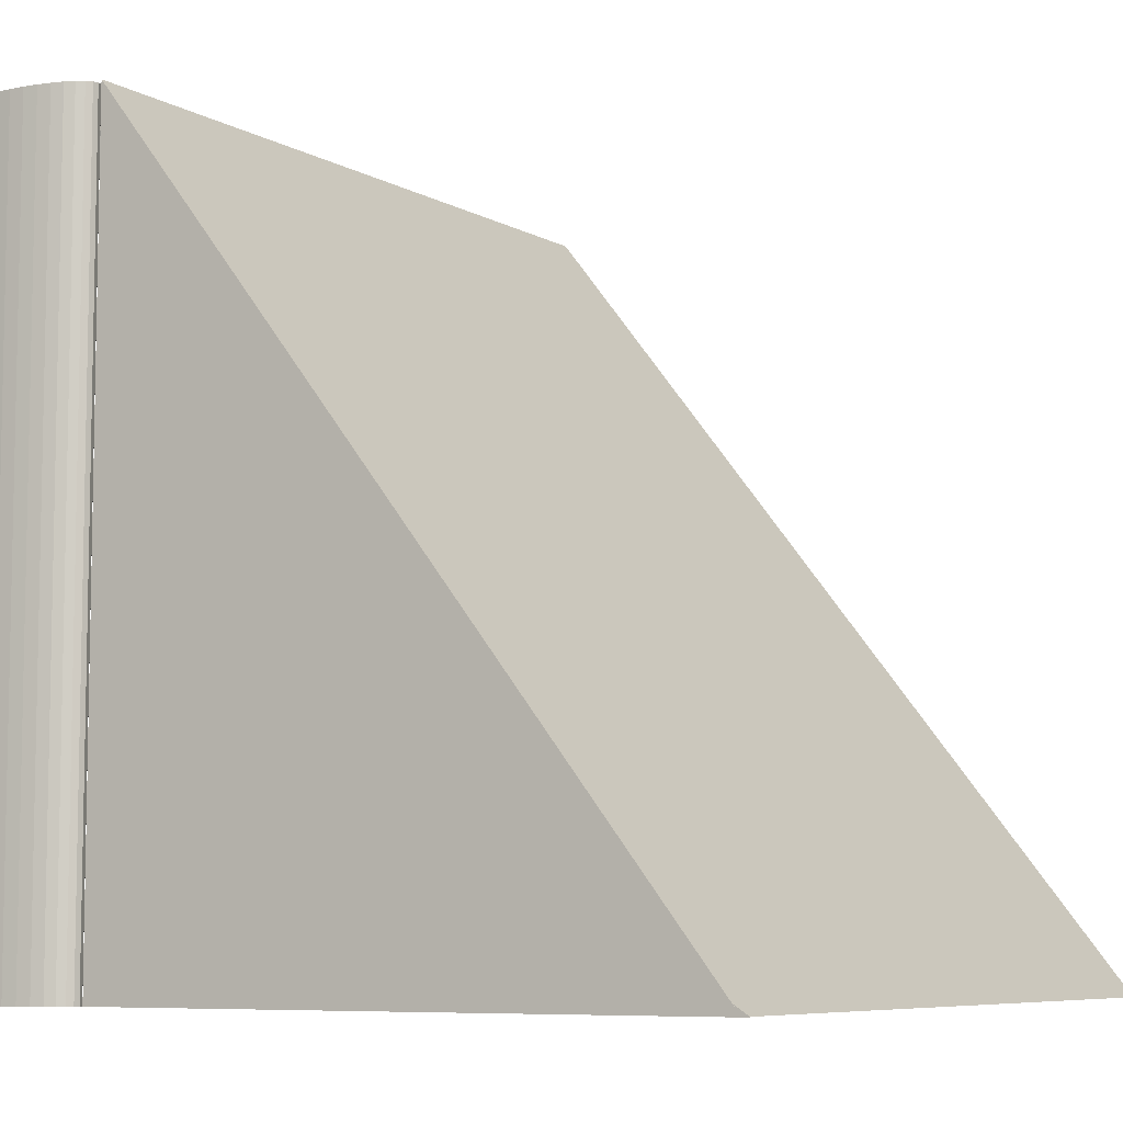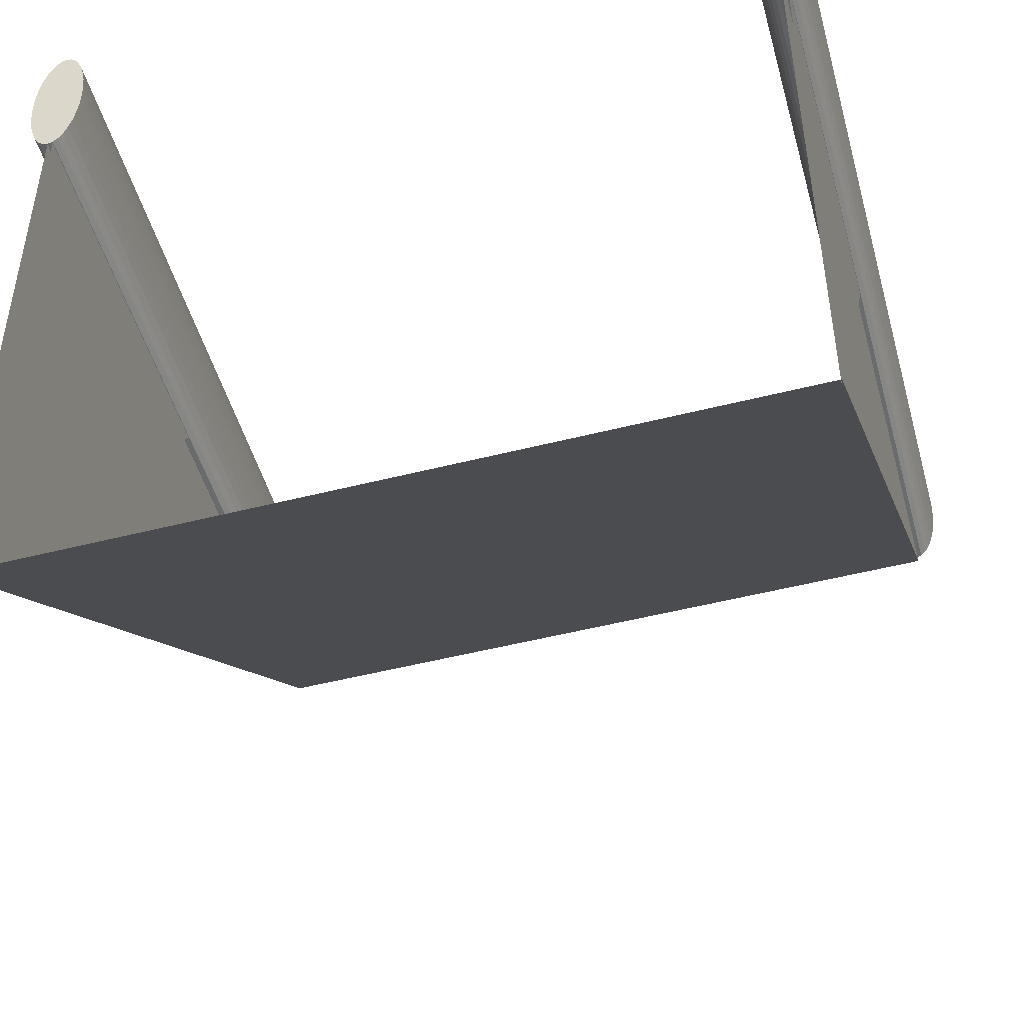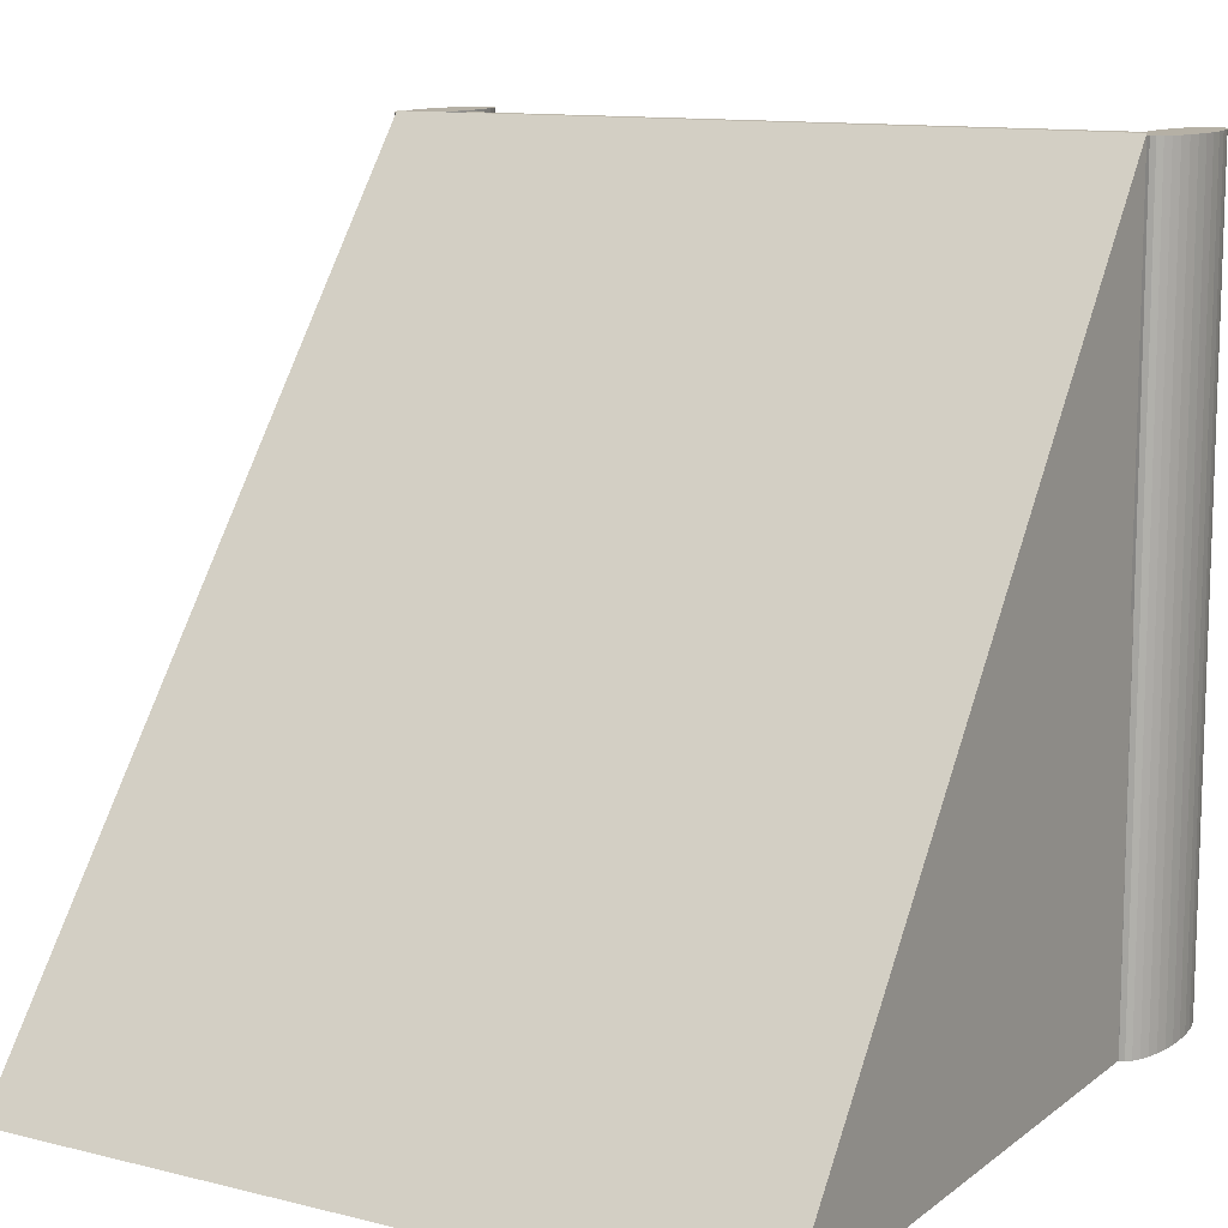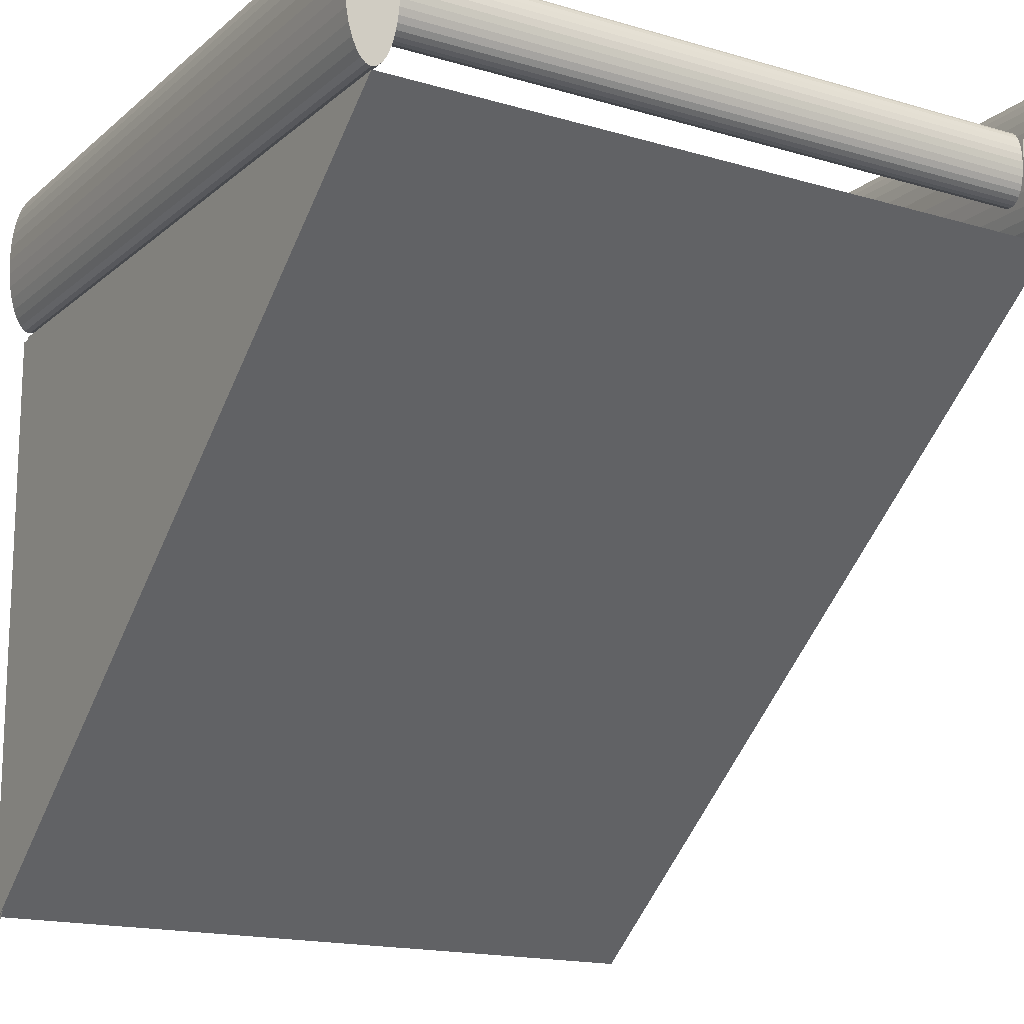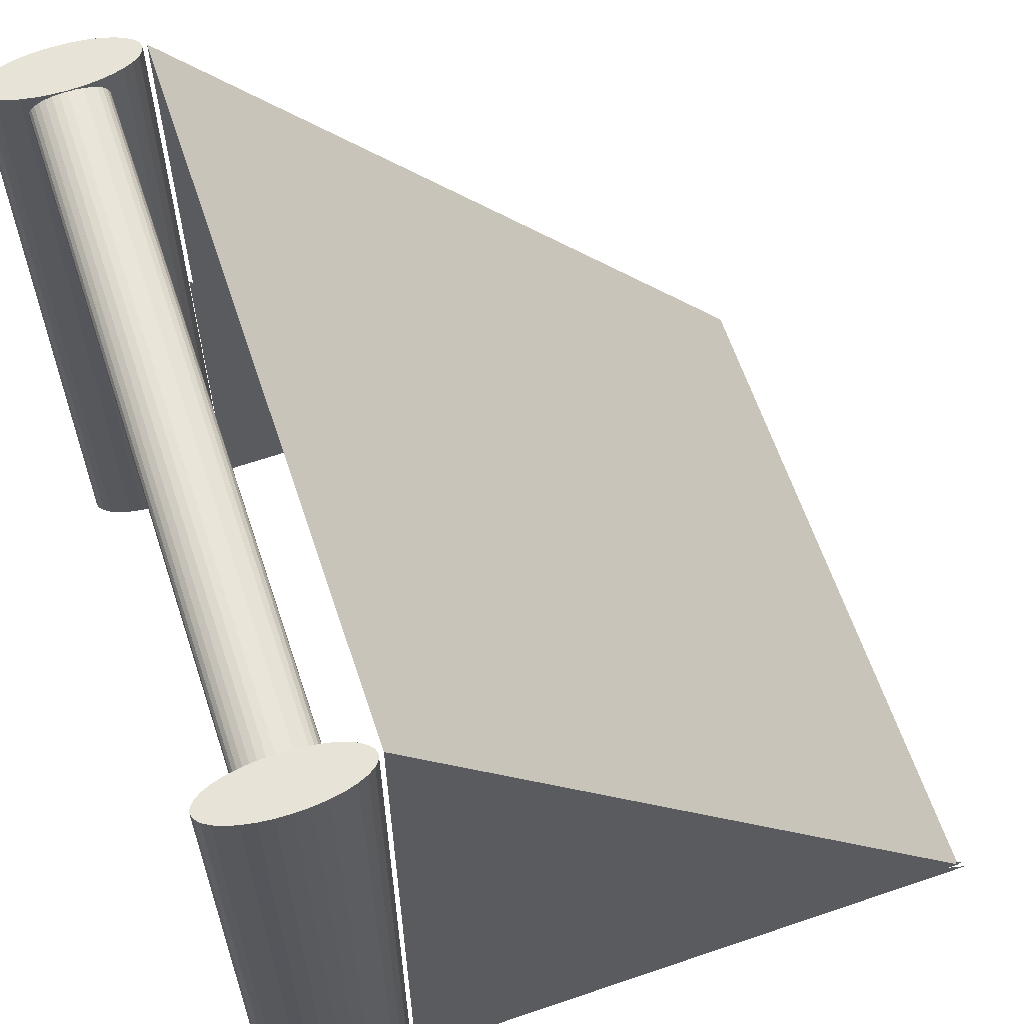
<metadata>
{"format":"obj","ext":"obj","renderer":"f3d","projection":"perspective","resolution":1024,"background":"white","views":[{"elev":-7.2,"azim":122.1,"up":"+Y"},{"elev":-48.4,"azim":15.3,"up":"+Z"},{"elev":11.7,"azim":-149.8,"up":"+Y"},{"elev":-15.2,"azim":149.3,"up":"+Z"},{"elev":61.8,"azim":70.8,"up":"+Y"}]}
</metadata>
<code>
o rightgoal
v 0.4903 -0 -0.06233
v 0.4945 -0 -0.04739
v 0.4975 -0 -0.03038
v 0.4994 -0 -0.01195
v 0.5 0 0.007207
v 0.4993 0 0.02634
v 0.4974 0 0.04473
v 0.4943 0 0.06164
v 0.4901 0 0.07646
v 0.485 0 0.08859
v 0.4793 0 0.09757
v 0.473 0 0.1031
v 0.4665 0 0.1049
v 0.46 0 0.1029
v 0.4538 0 0.09721
v 0.448 0 0.08805
v 0.443 0 0.07578
v 0.4389 0 0.06085
v 0.4358 0 0.04384
v 0.4339 0 0.0254
v 0.4333 0 0.006247
v 0.434 -0 -0.01289
v 0.4359 -0 -0.03127
v 0.439 -0 -0.04819
v 0.4432 -0 -0.06301
v 0.4483 -0 -0.07513
v 0.4541 -0 -0.08412
v 0.4603 -0 -0.08961
v 0.4668 -0 -0.09141
v 0.4733 -0 -0.08943
v 0.4796 -0 -0.08375
v 0.4853 -0 -0.0746
v 0.4903 0.9972 -0.06233
v 0.4945 0.9972 -0.04739
v 0.4975 0.9972 -0.03038
v 0.4994 0.9972 -0.01195
v 0.5 0.9972 0.007207
v 0.4993 0.9972 0.02634
v 0.4974 0.9972 0.04473
v 0.4943 0.9972 0.06164
v 0.4901 0.9972 0.07646
v 0.485 0.9972 0.08859
v 0.4793 0.9972 0.09757
v 0.473 0.9972 0.1031
v 0.4665 0.9972 0.1049
v 0.46 0.9972 0.1029
v 0.4538 0.9972 0.09721
v 0.448 0.9972 0.08806
v 0.443 0.9972 0.07578
v 0.4389 0.9972 0.06085
v 0.4358 0.9972 0.04384
v 0.4339 0.9972 0.0254
v 0.4333 0.9972 0.006247
v 0.434 0.9972 -0.01289
v 0.4359 0.9972 -0.03127
v 0.439 0.9972 -0.04819
v 0.4432 0.9972 -0.063
v 0.4483 0.9972 -0.07513
v 0.4541 0.9972 -0.08412
v 0.4603 0.9972 -0.08961
v 0.4668 0.9972 -0.09141
v 0.4733 0.9972 -0.08943
v 0.4796 0.9972 -0.08375
v 0.4853 0.9972 -0.0746
v 0.4667 0 0.006727
v 0.4667 0.9972 0.006727
v -0.4667 0.9972 -0.006727
v -0.4667 -0 -0.006727
v -0.448 0.9972 -0.08806
v -0.4538 0.9972 -0.09721
v -0.46 0.9972 -0.1029
v -0.4665 0.9972 -0.1049
v -0.473 0.9972 -0.1031
v -0.4793 0.9972 -0.09757
v -0.485 0.9972 -0.08859
v -0.4901 0.9972 -0.07646
v -0.4943 0.9972 -0.06165
v -0.4974 0.9972 -0.04472
v -0.4993 0.9972 -0.02634
v -0.5 0.9972 -0.007207
v -0.4994 0.9972 0.01195
v -0.4975 0.9972 0.03038
v -0.4945 0.9972 0.04739
v -0.4903 0.9972 0.06233
v -0.4853 0.9972 0.0746
v -0.4796 0.9972 0.08375
v -0.4733 0.9972 0.08943
v -0.4668 0.9972 0.09141
v -0.4603 0.9972 0.08961
v -0.4541 0.9972 0.08412
v -0.4483 0.9972 0.07513
v -0.4432 0.9972 0.06301
v -0.439 0.9972 0.04819
v -0.4359 0.9972 0.03127
v -0.434 0.9972 0.01289
v -0.4333 0.9972 -0.006247
v -0.4339 0.9972 -0.0254
v -0.4358 0.9972 -0.04384
v -0.4389 0.9972 -0.06085
v -0.443 0.9972 -0.07578
v -0.448 -0 -0.08805
v -0.4538 -0 -0.09721
v -0.46 -0 -0.1029
v -0.4665 -0 -0.1049
v -0.473 -0 -0.1031
v -0.4793 -0 -0.09757
v -0.485 -0 -0.08859
v -0.4901 -0 -0.07646
v -0.4943 -0 -0.06164
v -0.4974 -0 -0.04473
v -0.4993 -0 -0.02634
v -0.5 -0 -0.007207
v -0.4994 0 0.01195
v -0.4975 0 0.03038
v -0.4945 0 0.04739
v -0.4903 0 0.06233
v -0.4853 0 0.0746
v -0.4796 0 0.08375
v -0.4733 0 0.08943
v -0.4668 0 0.09141
v -0.4603 0 0.08961
v -0.4541 0 0.08412
v -0.4483 0 0.07513
v -0.4432 0 0.06301
v -0.439 0 0.04819
v -0.4359 0 0.03127
v -0.434 0 0.01289
v -0.4333 -0 -0.006247
v -0.4339 -0 -0.0254
v -0.4358 -0 -0.04384
v -0.4389 -0 -0.06085
v -0.443 -0 -0.07578
v -0.4658 0.9863 -0.04141
v -0.4658 0.9816 -0.04751
v -0.4658 0.9762 -0.05205
v -0.4658 0.9703 -0.05484
v -0.4658 0.9642 -0.05578
v -0.4658 0.9582 -0.05484
v -0.4658 0.9523 -0.05205
v -0.4658 0.9469 -0.04751
v -0.4658 0.9422 -0.04141
v -0.4658 0.9383 -0.03397
v -0.4658 0.9354 -0.02549
v -0.4659 0.9337 -0.01629
v -0.4659 0.9331 -0.006715
v -0.4659 0.9337 0.002859
v -0.4659 0.9354 0.01206
v -0.4659 0.9383 0.02054
v -0.4659 0.9422 0.02798
v -0.4659 0.9469 0.03408
v -0.4659 0.9523 0.03862
v -0.466 0.9582 0.04141
v -0.466 0.9642 0.04235
v -0.466 0.9703 0.04141
v -0.4659 0.9762 0.03862
v -0.4659 0.9816 0.03408
v -0.4659 0.9863 0.02798
v -0.4659 0.9901 0.02054
v -0.4659 0.993 0.01206
v -0.4659 0.9948 0.002859
v -0.4659 0.9954 -0.006715
v -0.4659 0.9948 -0.01629
v -0.4658 0.993 -0.02549
v -0.4658 0.9901 -0.03397
v 0.4675 0.9863 -0.02796
v 0.4675 0.9816 -0.03406
v 0.4675 0.9762 -0.03859
v 0.4675 0.9703 -0.04138
v 0.4675 0.9642 -0.04233
v 0.4675 0.9582 -0.04138
v 0.4675 0.9523 -0.03859
v 0.4675 0.9469 -0.03406
v 0.4675 0.9422 -0.02796
v 0.4675 0.9383 -0.02052
v 0.4675 0.9354 -0.01204
v 0.4675 0.9337 -0.002835
v 0.4675 0.9331 0.006739
v 0.4674 0.9337 0.01631
v 0.4674 0.9354 0.02552
v 0.4674 0.9383 0.034
v 0.4674 0.9422 0.04143
v 0.4674 0.9469 0.04754
v 0.4674 0.9523 0.05207
v 0.4674 0.9582 0.05486
v 0.4674 0.9642 0.0558
v 0.4674 0.9703 0.05486
v 0.4674 0.9762 0.05207
v 0.4674 0.9816 0.04754
v 0.4674 0.9863 0.04143
v 0.4674 0.9901 0.034
v 0.4674 0.993 0.02552
v 0.4674 0.9948 0.01631
v 0.4675 0.9954 0.006739
v 0.4675 0.9948 -0.002835
v 0.4675 0.993 -0.01204
v 0.4675 0.9901 -0.02052
v -0.4659 0.9642 -0.006715
v 0.4675 0.9642 0.006739
v -0.4598 0.000247 -0.1057
v -0.4598 0.4988 -0.1057
v -0.4585 0.001554 -0.8908
v 0.4692 0.001554 -0.8817
v 0.4679 1 -0.09662
v 0.4679 0.000247 -0.09662
v 0.4679 1 -0.09662
v 0.4692 0.001554 -0.8817
v -0.4638 0.001554 -0.8951
v -0.4651 1 -0.1101
v -0.4651 0.000247 -0.1101
v -0.4651 1 -0.1101
v -0.4638 0.001554 -0.8951
v 0.4679 1 -0.09662
v 0.4692 0.001554 -0.8817
v -0.4651 0.000247 -0.1101
v -0.4651 1 -0.1101
v -0.4638 0.001554 -0.8951
v -0.4652 0.001554 -0.8908
v -0.4665 0.4988 -0.1057
v -0.4665 0.000247 -0.1057
v 0.4748 0.001554 -0.8908
v 0.4735 0.4988 -0.1057
v 0.4735 0.000247 -0.1057
v 0.4681 0.001554 -0.8908
v 0.4668 0.4988 -0.1057
v 0.4668 0.000247 -0.1057
v 0.4692 0.001554 -0.8817
v 0.4679 1 -0.09662
v 0.4679 0.000247 -0.09662
f 68 126 125
f 206 205 204
f 207 209 208
f 216 215 214
f 226 228 227
f 213 212 210
f 213 210 211
f 202 207 208
f 202 208 203
f 201 200 199
f 217 219 218
f 220 221 222
f 223 225 224
f 65 1 2
f 66 34 33
f 65 2 3
f 66 35 34
f 65 3 4
f 66 36 35
f 65 4 5
f 66 37 36
f 65 5 6
f 66 38 37
f 65 6 7
f 66 39 38
f 65 7 8
f 66 40 39
f 65 8 9
f 66 41 40
f 65 9 10
f 66 42 41
f 65 10 11
f 66 43 42
f 65 11 12
f 66 44 43
f 65 12 13
f 66 45 44
f 65 13 14
f 66 46 45
f 65 14 15
f 66 47 46
f 65 15 16
f 66 48 47
f 65 16 17
f 66 49 48
f 65 17 18
f 66 50 49
f 65 18 19
f 66 51 50
f 65 19 20
f 66 52 51
f 65 20 21
f 66 53 52
f 65 21 22
f 66 54 53
f 65 22 23
f 66 55 54
f 65 23 24
f 66 56 55
f 65 24 25
f 66 57 56
f 65 25 26
f 66 58 57
f 65 26 27
f 66 59 58
f 65 27 28
f 66 60 59
f 65 28 29
f 66 61 60
f 65 29 30
f 66 62 61
f 65 30 31
f 66 63 62
f 65 31 32
f 66 64 63
f 32 1 65
f 66 33 64
f 67 100 69
f 68 101 132
f 67 69 70
f 68 102 101
f 67 70 71
f 68 103 102
f 67 71 72
f 68 104 103
f 67 72 73
f 68 105 104
f 67 73 74
f 68 106 105
f 67 74 75
f 68 107 106
f 67 75 76
f 68 108 107
f 67 76 77
f 68 109 108
f 67 77 78
f 68 110 109
f 67 78 79
f 68 111 110
f 67 79 80
f 68 112 111
f 67 80 81
f 68 113 112
f 67 81 82
f 68 114 113
f 67 82 83
f 68 115 114
f 67 83 84
f 68 116 115
f 67 84 85
f 68 117 116
f 67 85 86
f 68 118 117
f 67 86 87
f 68 119 118
f 67 87 88
f 68 120 119
f 67 88 89
f 68 121 120
f 67 89 90
f 68 122 121
f 67 90 91
f 68 123 122
f 67 91 92
f 68 124 123
f 67 92 93
f 68 125 124
f 67 93 94
f 67 94 95
f 68 127 126
f 67 95 96
f 68 128 127
f 67 96 97
f 68 129 128
f 67 97 98
f 68 130 129
f 67 98 99
f 68 131 130
f 67 99 100
f 68 132 131
f 197 133 134
f 198 166 165
f 197 134 135
f 198 167 166
f 197 135 136
f 198 168 167
f 197 136 137
f 198 169 168
f 197 137 138
f 198 170 169
f 197 138 139
f 198 171 170
f 197 139 140
f 198 172 171
f 197 140 141
f 198 173 172
f 197 141 142
f 198 174 173
f 197 142 143
f 198 175 174
f 197 143 144
f 198 176 175
f 197 144 145
f 198 177 176
f 197 145 146
f 198 178 177
f 197 146 147
f 198 179 178
f 197 147 148
f 198 180 179
f 197 148 149
f 198 181 180
f 197 149 150
f 198 182 181
f 197 150 151
f 198 183 182
f 197 151 152
f 198 184 183
f 197 152 153
f 198 185 184
f 197 153 154
f 198 186 185
f 197 154 155
f 198 187 186
f 197 155 156
f 198 188 187
f 197 156 157
f 198 189 188
f 197 157 158
f 198 190 189
f 197 158 159
f 198 191 190
f 197 159 160
f 198 192 191
f 197 160 161
f 198 193 192
f 197 161 162
f 198 194 193
f 197 162 163
f 198 195 194
f 197 163 164
f 198 196 195
f 197 164 133
f 198 165 196
f 164 196 165
f 164 165 133
f 163 195 196
f 163 196 164
f 162 194 195
f 162 195 163
f 161 193 194
f 161 194 162
f 160 192 193
f 160 193 161
f 159 191 192
f 159 192 160
f 158 190 191
f 158 191 159
f 157 189 190
f 157 190 158
f 156 188 189
f 156 189 157
f 155 187 188
f 155 188 156
f 154 186 187
f 154 187 155
f 153 185 186
f 153 186 154
f 152 184 185
f 152 185 153
f 151 183 184
f 151 184 152
f 150 182 183
f 150 183 151
f 149 181 182
f 149 182 150
f 148 180 181
f 148 181 149
f 147 179 180
f 147 180 148
f 146 178 179
f 146 179 147
f 145 177 178
f 145 178 146
f 144 176 177
f 144 177 145
f 143 175 176
f 143 176 144
f 142 174 175
f 142 175 143
f 141 173 174
f 141 174 142
f 140 172 173
f 140 173 141
f 139 171 172
f 139 172 140
f 138 170 171
f 138 171 139
f 137 169 170
f 137 170 138
f 136 168 169
f 136 169 137
f 135 167 168
f 135 168 136
f 134 166 167
f 134 167 135
f 133 165 166
f 133 166 134
f 132 100 99
f 132 99 131
f 131 99 98
f 131 98 130
f 130 98 97
f 130 97 129
f 129 97 96
f 129 96 128
f 128 96 95
f 128 95 127
f 127 95 94
f 127 94 126
f 126 94 93
f 126 93 125
f 125 93 92
f 125 92 124
f 124 92 91
f 124 91 123
f 123 91 90
f 123 90 122
f 122 90 89
f 122 89 121
f 121 89 88
f 121 88 120
f 120 88 87
f 120 87 119
f 119 87 86
f 119 86 118
f 118 86 85
f 118 85 117
f 117 85 84
f 117 84 116
f 116 84 83
f 116 83 115
f 115 83 82
f 115 82 114
f 114 82 81
f 114 81 113
f 113 81 80
f 113 80 112
f 112 80 79
f 112 79 111
f 111 79 78
f 111 78 110
f 110 78 77
f 110 77 109
f 109 77 76
f 109 76 108
f 108 76 75
f 108 75 107
f 107 75 74
f 107 74 106
f 106 74 73
f 106 73 105
f 105 73 72
f 105 72 104
f 104 72 71
f 104 71 103
f 103 71 70
f 103 70 102
f 102 70 69
f 102 69 101
f 101 69 100
f 101 100 132
f 33 1 32
f 33 32 64
f 31 63 64
f 31 64 32
f 30 62 63
f 30 63 31
f 29 61 62
f 29 62 30
f 28 60 61
f 28 61 29
f 27 59 60
f 27 60 28
f 26 58 59
f 26 59 27
f 25 57 58
f 25 58 26
f 24 56 57
f 24 57 25
f 23 55 56
f 23 56 24
f 22 54 55
f 22 55 23
f 21 53 54
f 21 54 22
f 20 52 53
f 20 53 21
f 19 51 52
f 19 52 20
f 18 50 51
f 18 51 19
f 17 49 50
f 17 50 18
f 16 48 49
f 16 49 17
f 15 47 48
f 15 48 16
f 14 46 47
f 14 47 15
f 13 45 46
f 13 46 14
f 12 44 45
f 12 45 13
f 11 43 44
f 11 44 12
f 10 42 43
f 10 43 11
f 9 41 42
f 9 42 10
f 8 40 41
f 8 41 9
f 7 39 40
f 7 40 8
f 6 38 39
f 6 39 7
f 5 37 38
f 5 38 6
f 4 36 37
f 4 37 5
f 3 35 36
f 3 36 4
f 2 34 35
f 2 35 3
f 1 33 34
f 1 34 2

</code>
